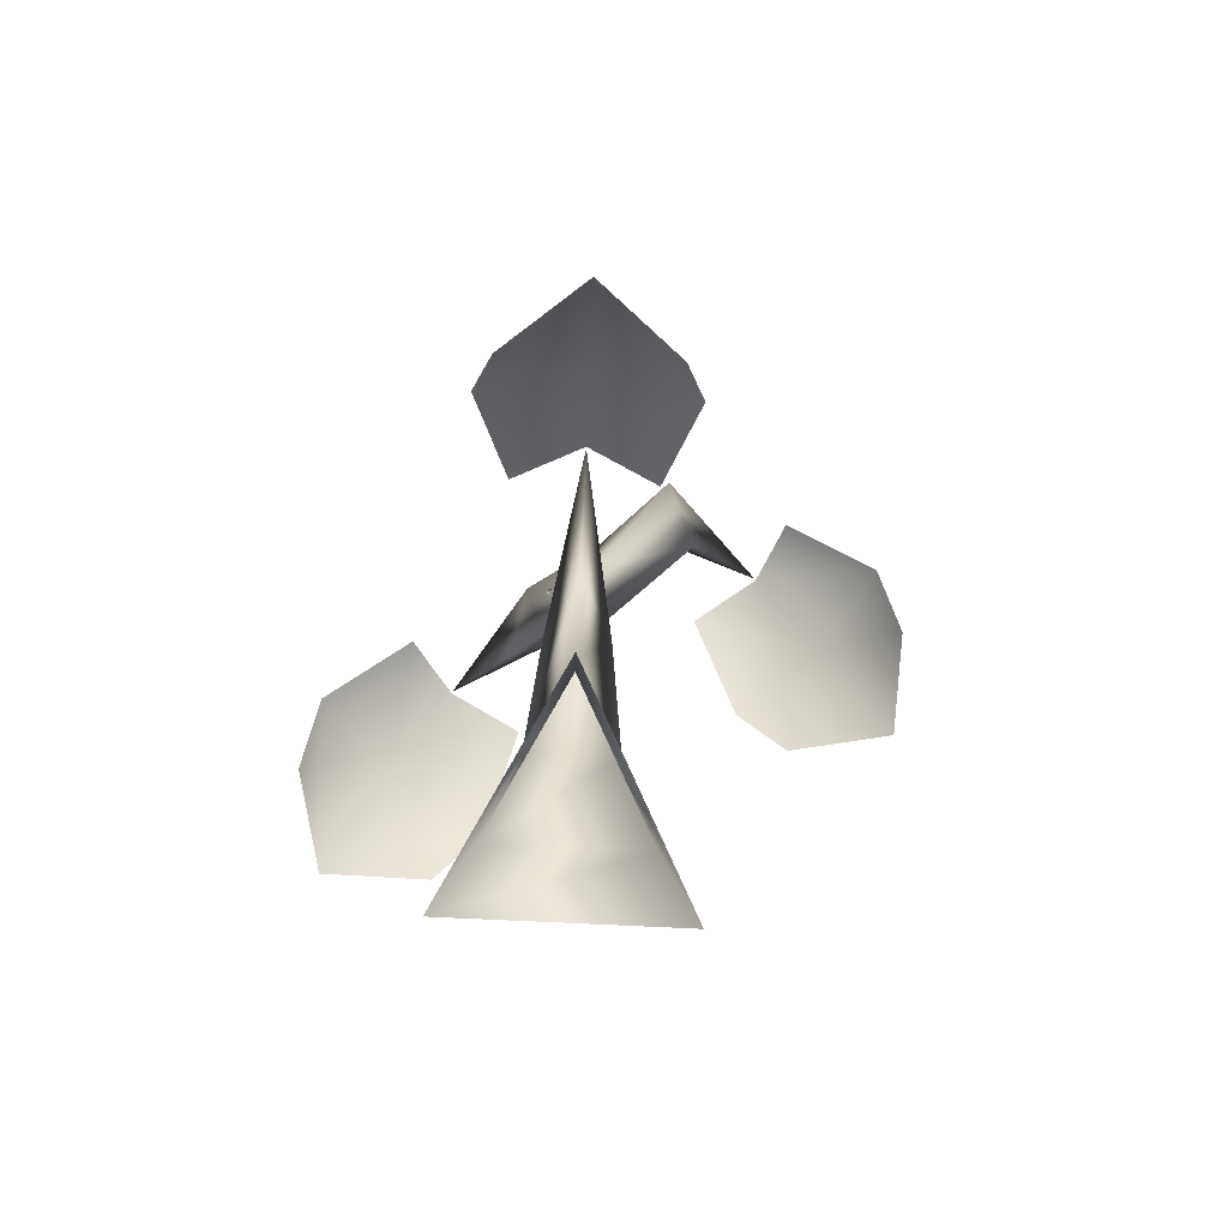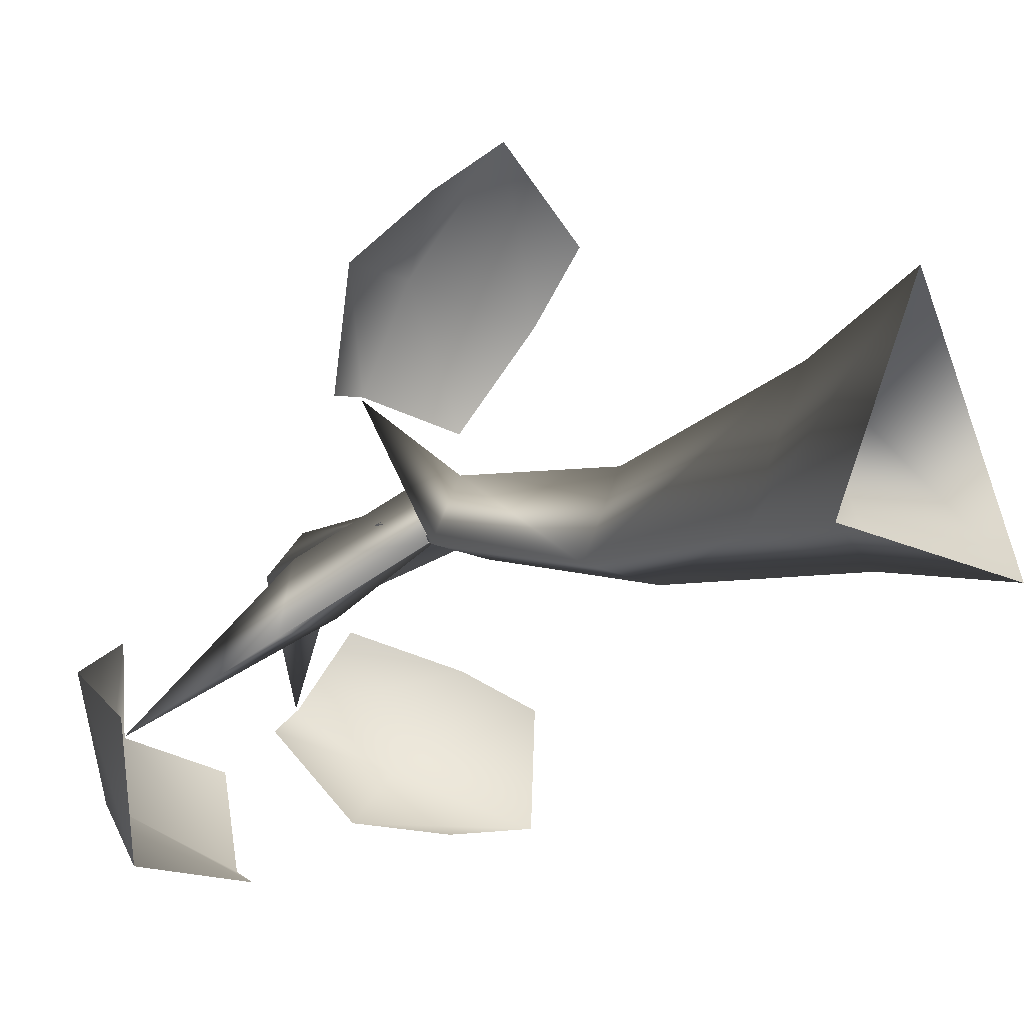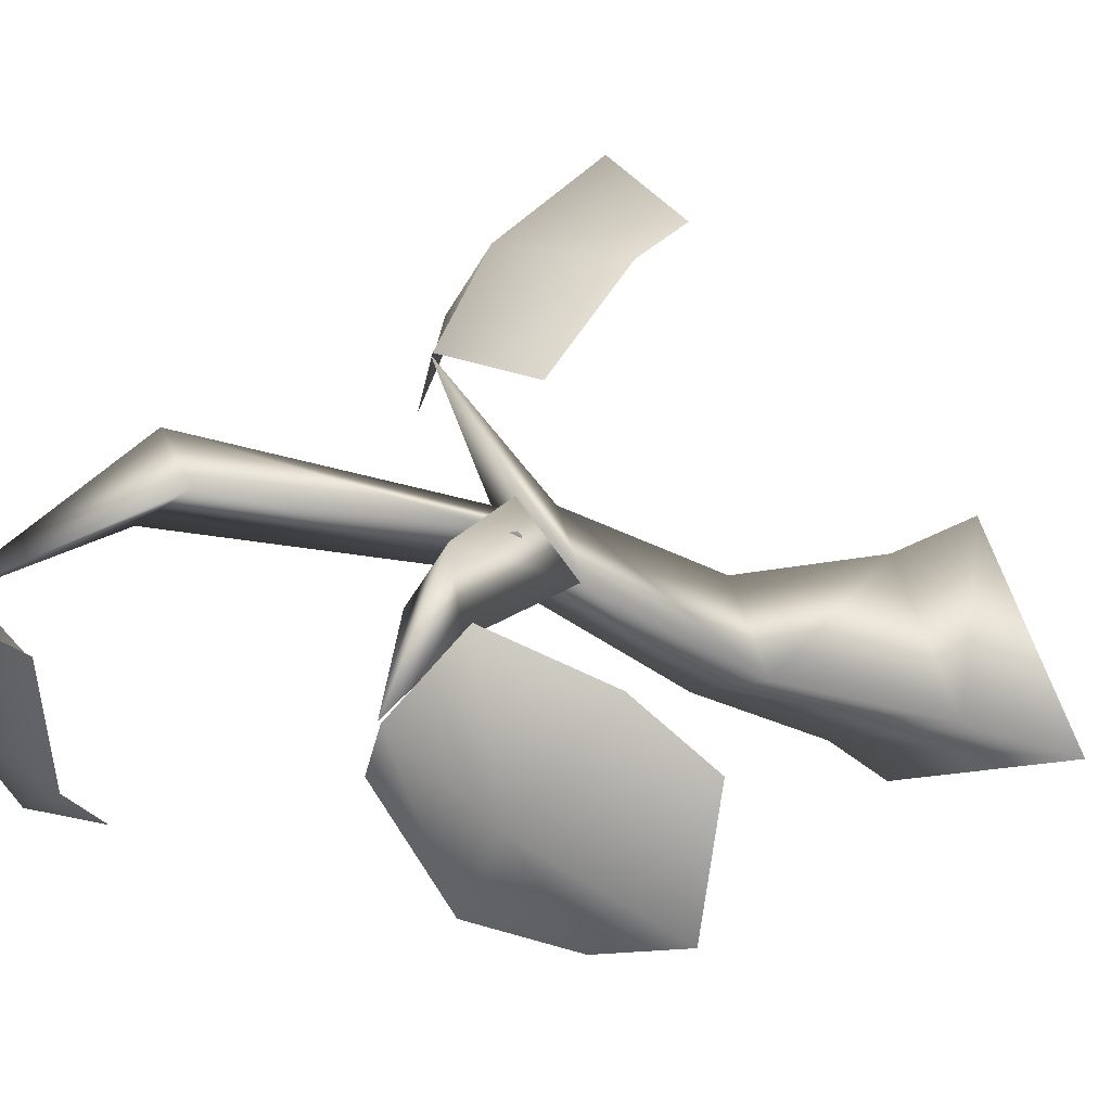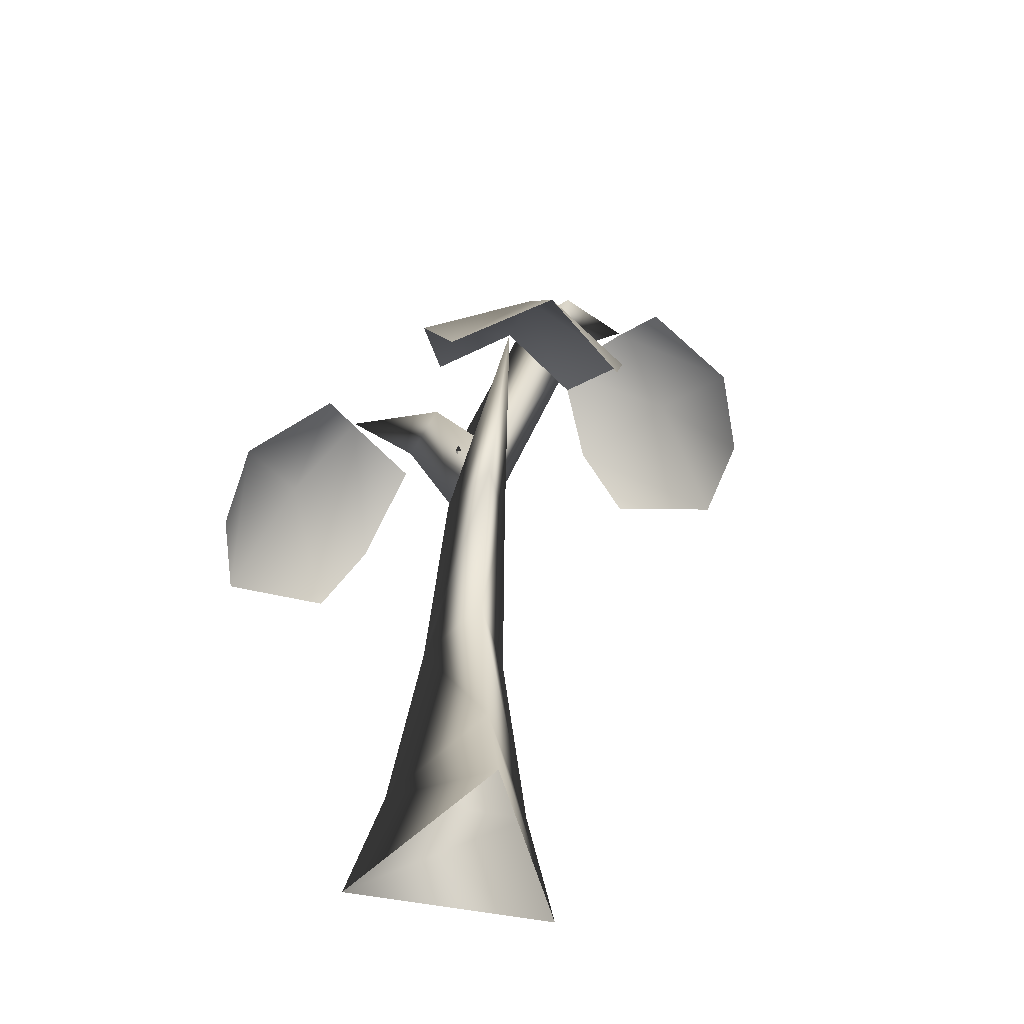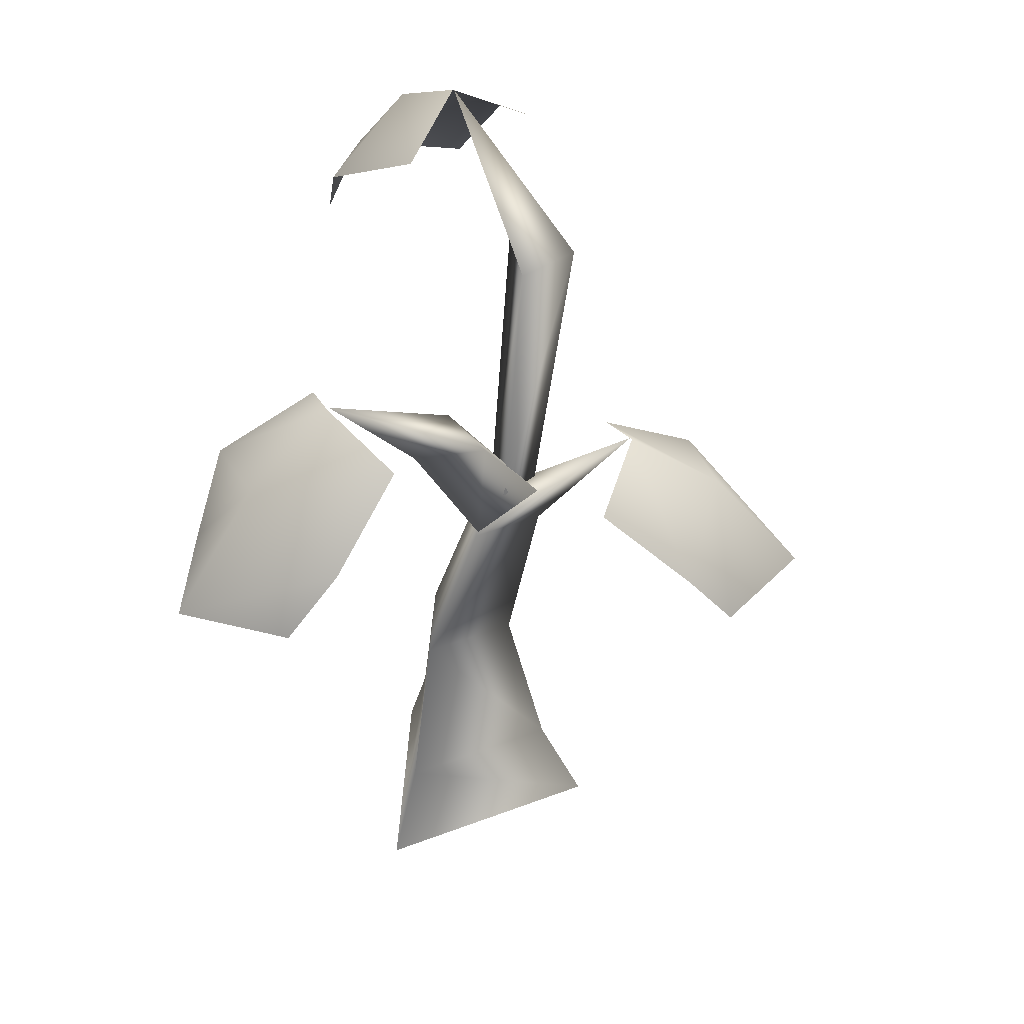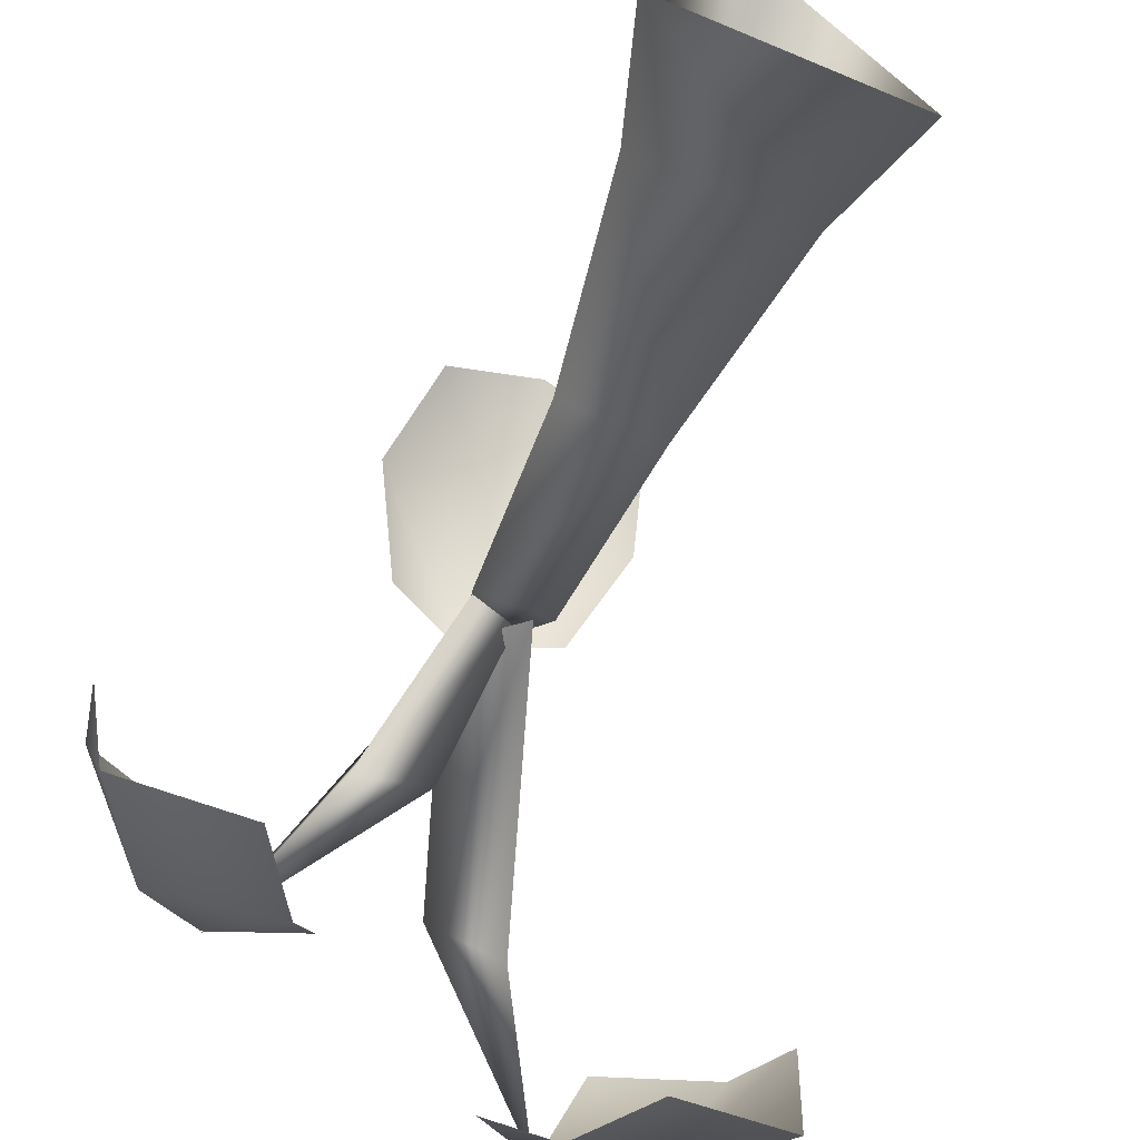
<metadata>
{"format":"obj","ext":"obj","renderer":"f3d","projection":"perspective","resolution":1024,"background":"white","views":[{"elev":-75.6,"azim":-2.7,"up":"+Y"},{"elev":-16.8,"azim":-45.2,"up":"+Z"},{"elev":-10.4,"azim":-131.4,"up":"+Z"},{"elev":-47.0,"azim":-13.3,"up":"+Y"},{"elev":45.3,"azim":-87.0,"up":"+Y"},{"elev":-66.3,"azim":-22.9,"up":"+Z"}]}
</metadata>
<code>
o Cube_Cube.001
v 0 -0.02343 0.3252
v 0 0.8646 0.06675
v -0.3252 -0.02343 -0.3252
v -0.1314 0.8646 -0.196
v 0.3252 -0.02343 -0.3252
v 0.1314 0.8646 -0.196
v 0 0.3018 0.1874
v -0.2218 0.3018 -0.2563
v 0.2218 0.3018 -0.2563
v 0 1.769 0.4501
v 0.2601 1.235 0.7968
v -0.2605 1.235 0.7968
v 0.09795 1.401 -0.03257
v 0 1.401 0.1633
v -0.09795 1.401 -0.03257
v -0.2176 1.63 0.3749
v 0.2172 1.63 0.3749
v -0.000223 1.763 0.4553
v -0.000223 1.25 1.012
v 0.325 1.462 0.6534
v -0.3254 1.462 0.6534
v -0.000223 1.595 0.7338
v -0.09363 1.414 -0.02698
v 0.03566 1.481 0.0426
v -0.02901 1.548 0.1606
v -0.3867 2.209 -0.4317
v -0.8075 1.675 -0.5355
v -0.4046 1.675 -0.865
v -0.157 1.841 0.003949
v -0.2052 1.841 -0.2097
v -0.005354 1.841 -0.1201
v -0.1707 2.07 -0.5112
v -0.5072 2.07 -0.236
v -0.3898 2.203 -0.4358
v -0.7424 1.691 -0.867
v -0.767 1.902 -0.3834
v -0.2635 1.902 -0.7951
v -0.5661 2.036 -0.6514
v 0.05868 1.432 0.003368
v 0.04215 1.544 0.1485
v -0.09699 1.589 0.0584
v 0.5708 2.66 -0.13
v 0.6712 2.126 -0.5516
v 1.004 2.126 -0.1513
v 0.137 2.292 0.1033
v 0.3503 2.292 0.05338
v 0.2623 2.292 0.2539
v 0.6521 2.521 0.08546
v 0.3742 2.521 -0.2489
v 0.5749 2.654 -0.1331
v 1.003 2.142 -0.4891
v 0.5194 2.353 -0.5098
v 0.9352 2.353 -0.009663
v 0.7891 2.487 -0.3111
f 7 2 4 8
f 8 4 6 9
f 9 6 2 7
f 14 13 10
f 5 9 7 1
f 3 8 9 5
f 1 7 8 3
f 22 20 17 18
f 13 15 10
f 15 14 10
f 4 2 14 15
f 6 4 15 13
f 2 6 13 14
f 21 22 18 16
f 12 19 22 21
f 19 11 20 22
f 30 29 26
f 38 36 33 34
f 29 31 26
f 31 30 26
f 24 23 30 31
f 25 24 31 29
f 23 25 29 30
f 37 38 34 32
f 28 35 38 37
f 35 27 36 38
f 46 45 42
f 54 52 49 50
f 45 47 42
f 47 46 42
f 40 39 46 47
f 41 40 47 45
f 39 41 45 46
f 53 54 50 48
f 44 51 54 53
f 51 43 52 54

</code>
